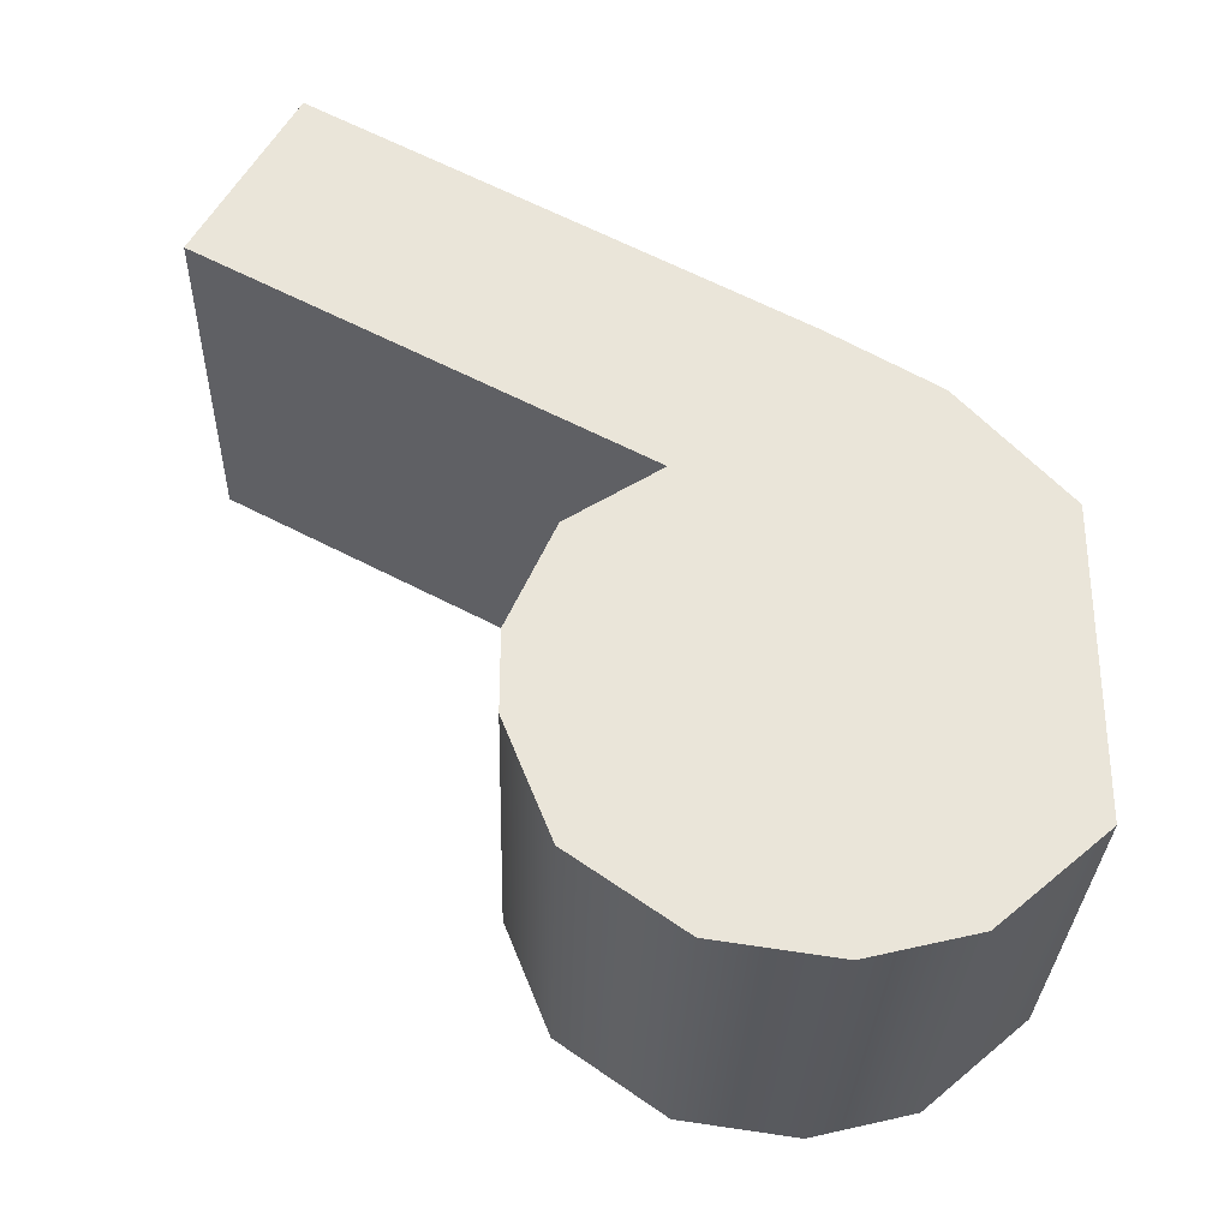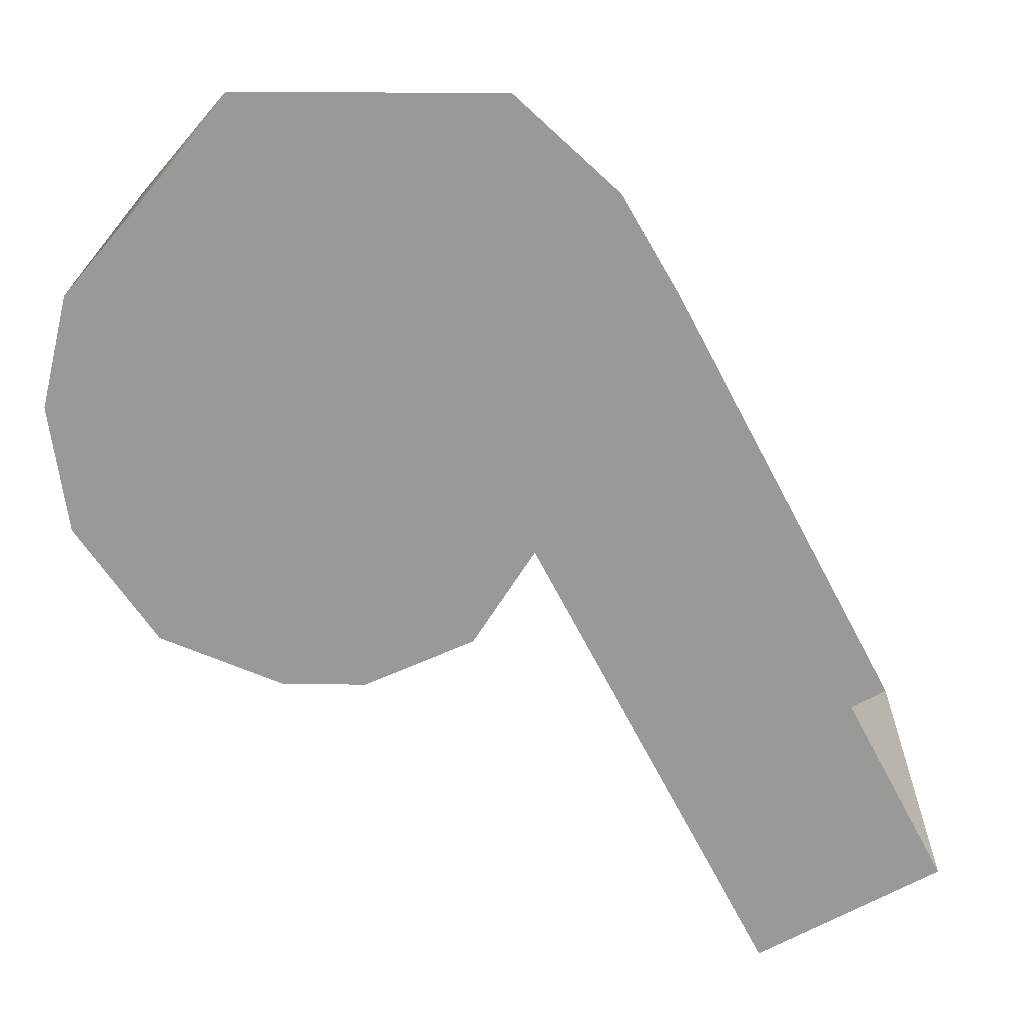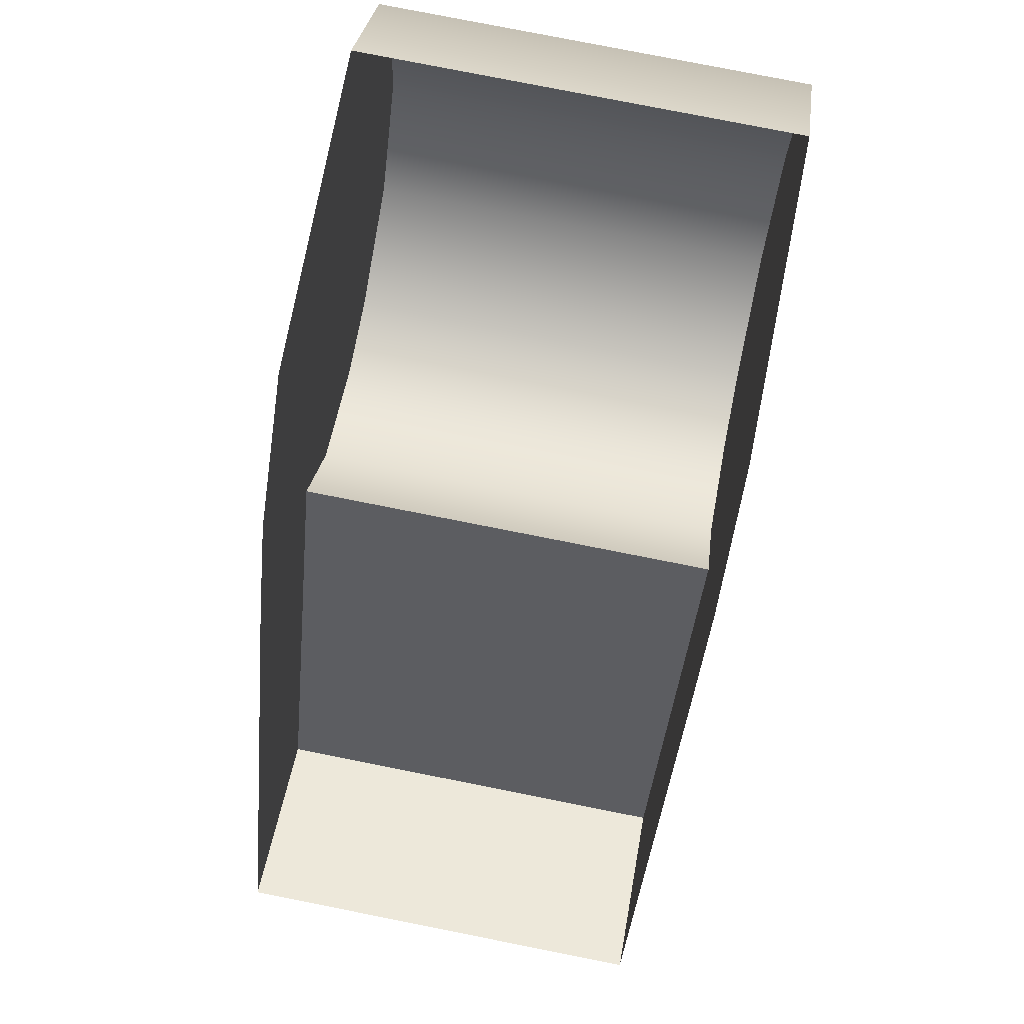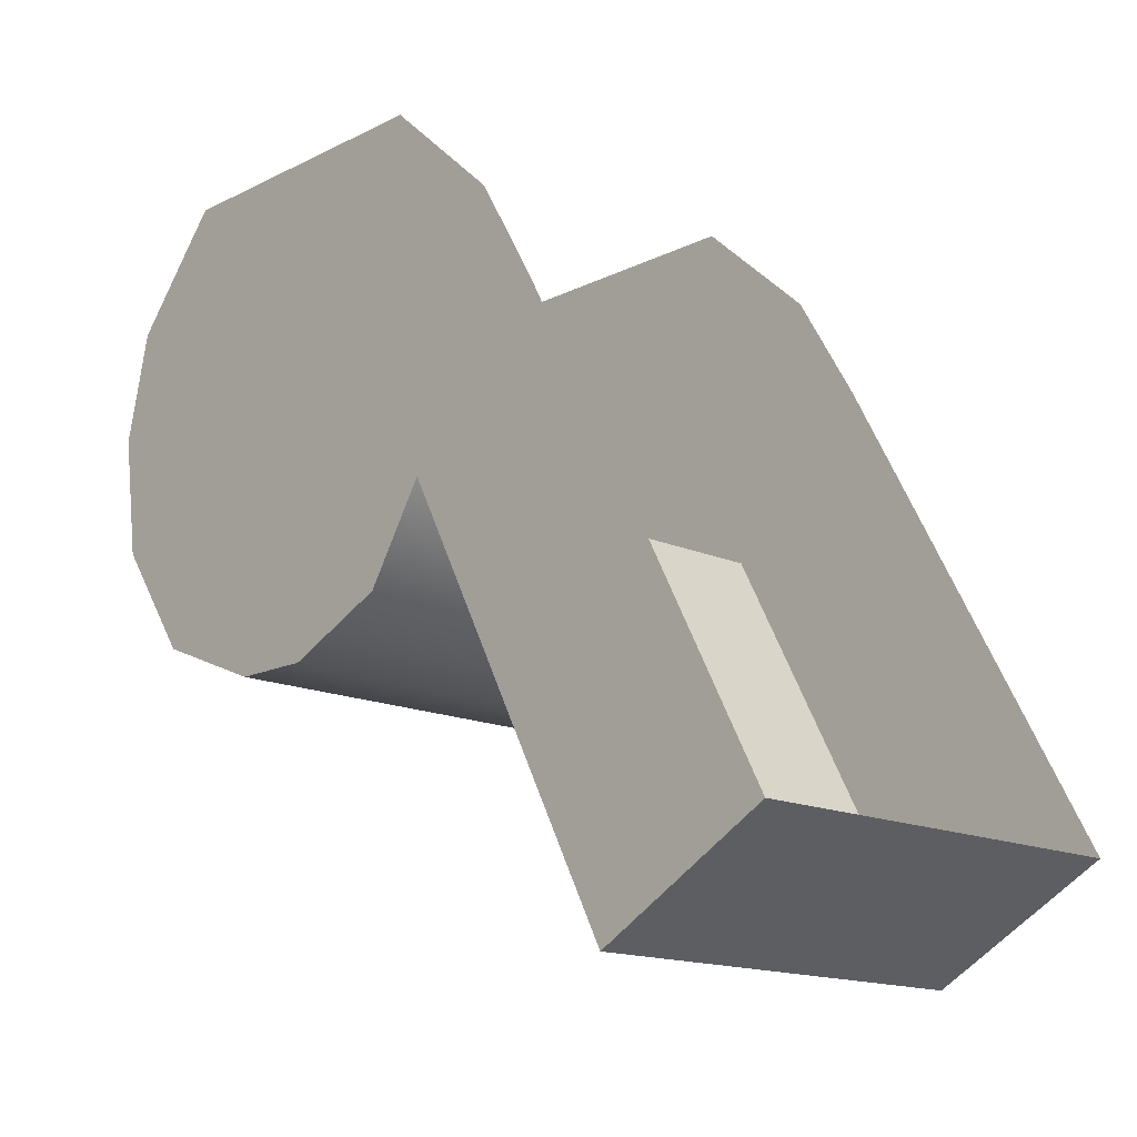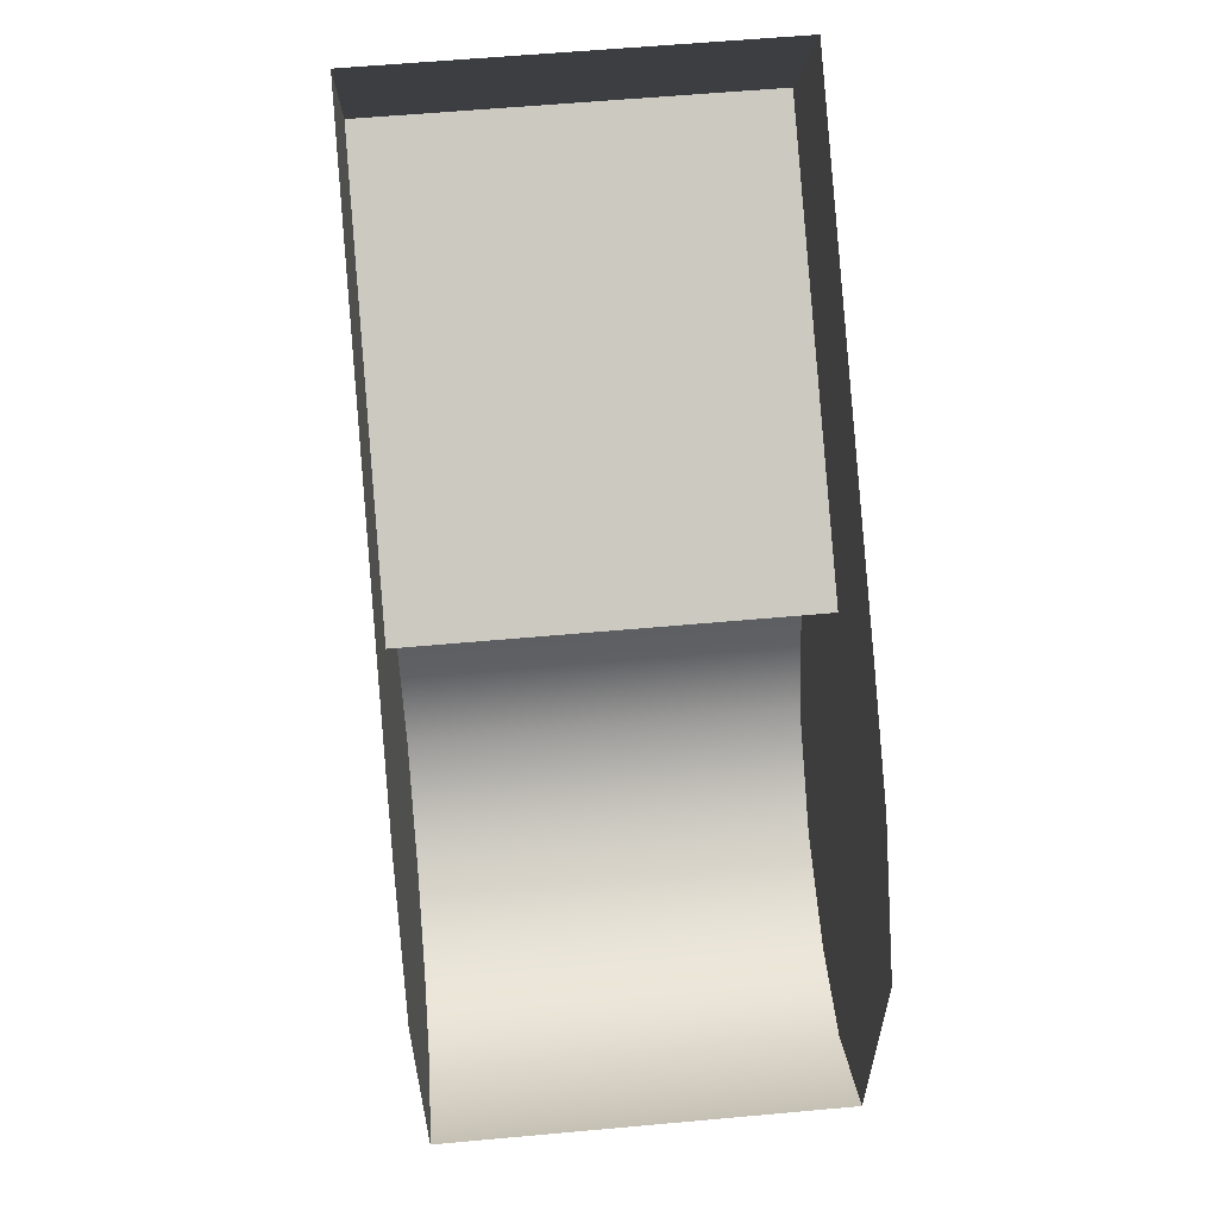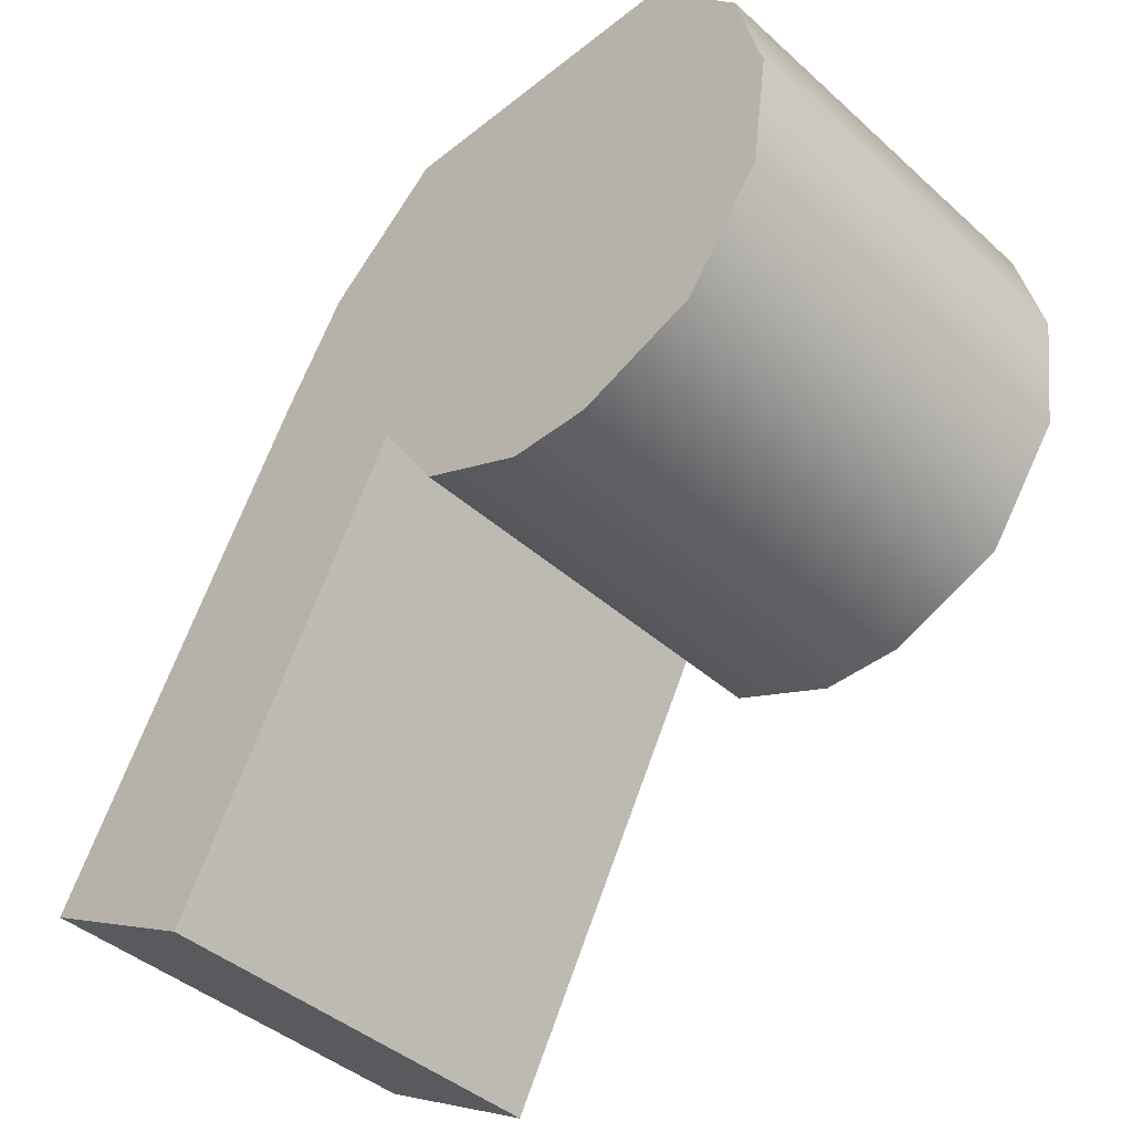
<metadata>
{"format":"obj","ext":"obj","renderer":"f3d","projection":"perspective","resolution":1024,"background":"white","views":[{"elev":-30.4,"azim":88.3,"up":"+Z"},{"elev":21.0,"azim":-88.5,"up":"+Y"},{"elev":79.0,"azim":11.2,"up":"+Y"},{"elev":-15.3,"azim":-43.5,"up":"+Y"},{"elev":59.6,"azim":174.7,"up":"+Z"},{"elev":-42.5,"azim":133.3,"up":"+Y"}]}
</metadata>
<code>
o sponza_186
v -42.98 66.6 -30.24
v -42.98 66.68 -30.44
v -42.98 66.68 -29.94
v -42.98 66.6 -30.11
v -42.98 67.24 -29.7
v -42.98 67.06 -29.6
v -42.98 67.06 -30.59
v -42.98 67.24 -30.55
v -42.98 67.42 -29.9
v -42.98 67.42 -30.4
v -42.98 66.83 -29.84
v -42.98 66.86 -30.56
v -42.98 66.27 -29.18
v -42.98 66.11 -29.47
v -43.67 67.06 -30.59
v -43.67 67.24 -30.55
v -43.67 67.42 -30.4
v -43.67 66.83 -29.84
v -43.67 66.68 -29.94
v -43.67 66.68 -30.44
v -43.67 66.86 -30.56
v -43.67 66.11 -29.47
v -43.67 66.27 -29.18
v -43.67 66.6 -30.24
v -43.67 66.6 -30.11
v -43.67 67.06 -29.6
v -43.67 67.24 -29.7
v -43.67 67.42 -29.9
v -42.98 66.6 -30.24
v -42.98 66.68 -30.44
v -42.98 66.6 -30.11
v -42.98 66.68 -29.94
v -42.98 67.06 -30.59
v -42.98 67.24 -30.55
v -42.98 67.42 -30.4
v -42.98 66.86 -30.56
v -42.98 66.83 -29.84
v -42.98 66.83 -29.84
v -42.98 66.27 -29.18
v -42.98 66.11 -29.47
v -42.98 66.11 -29.47
v -43.67 67.06 -30.59
v -43.67 67.24 -30.55
v -43.67 67.42 -30.4
v -43.67 66.83 -29.84
v -43.67 66.83 -29.84
v -43.67 66.68 -29.94
v -43.67 66.68 -30.44
v -43.67 66.86 -30.56
v -43.67 66.11 -29.47
v -43.67 66.11 -29.47
v -43.67 66.27 -29.18
v -43.67 66.6 -30.24
v -43.67 66.6 -30.11
f 29 30 32
f 29 32 31
f 5 6 33
f 5 33 34
f 9 5 34
f 9 34 35
f 33 6 37
f 33 37 36
f 30 36 37
f 30 37 32
f 37 6 39
f 37 39 40
f 42 43 8
f 42 8 7
f 8 43 44
f 8 44 10
f 38 45 47
f 38 47 3
f 48 49 12
f 48 12 2
f 50 46 11
f 50 11 41
f 52 51 14
f 52 14 13
f 53 54 19
f 53 19 20
f 15 26 27
f 15 27 16
f 16 27 28
f 16 28 17
f 18 26 15
f 18 15 21
f 20 19 18
f 20 18 21
f 18 22 23
f 18 23 26
f 24 1 4
f 24 4 25
f 1 24 48
f 1 48 2
f 12 49 42
f 12 42 7
f 3 47 25
f 3 25 4

</code>
